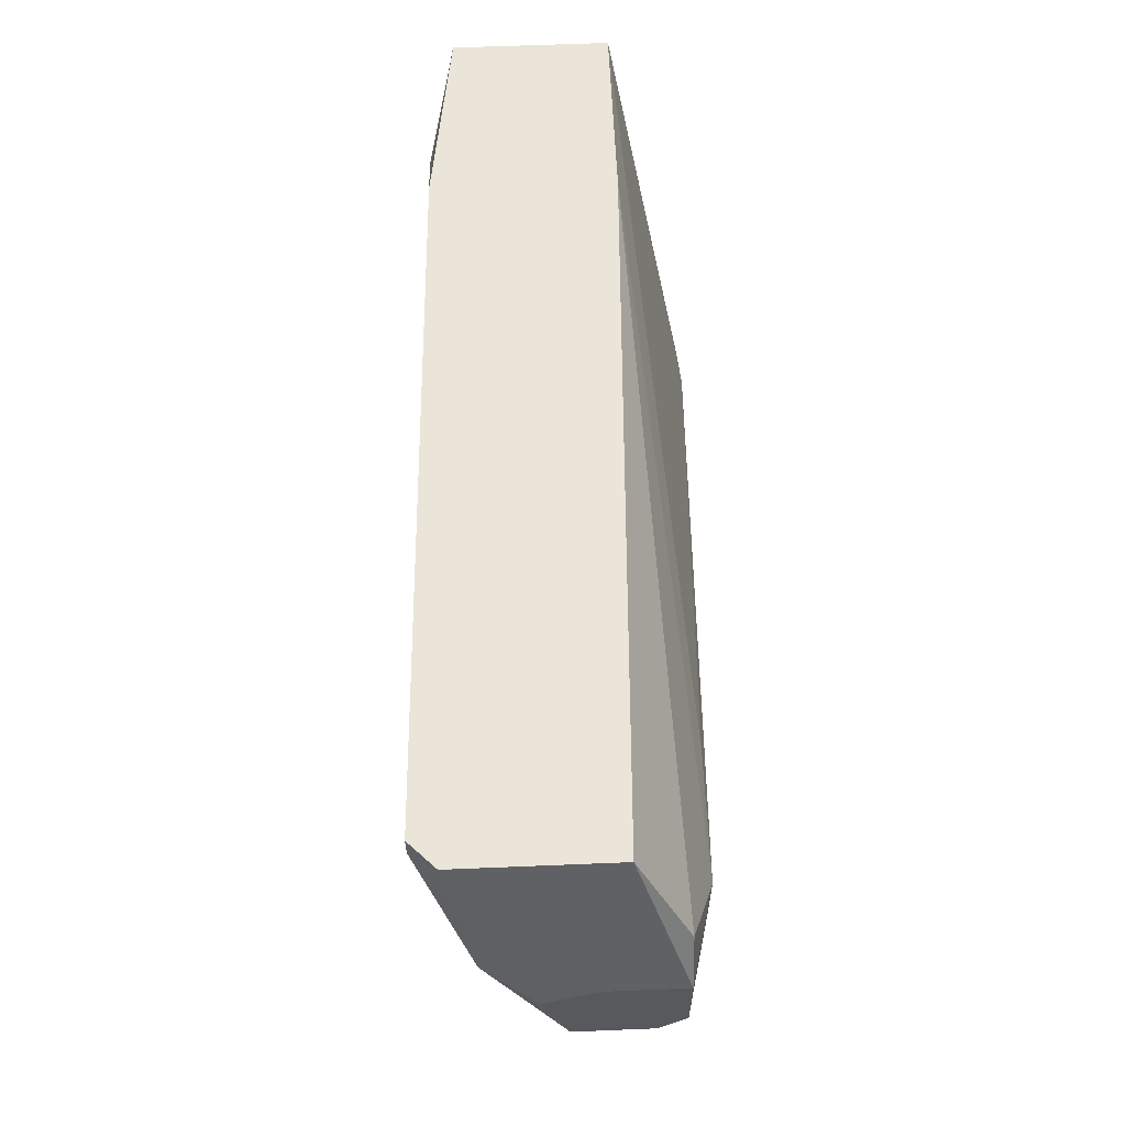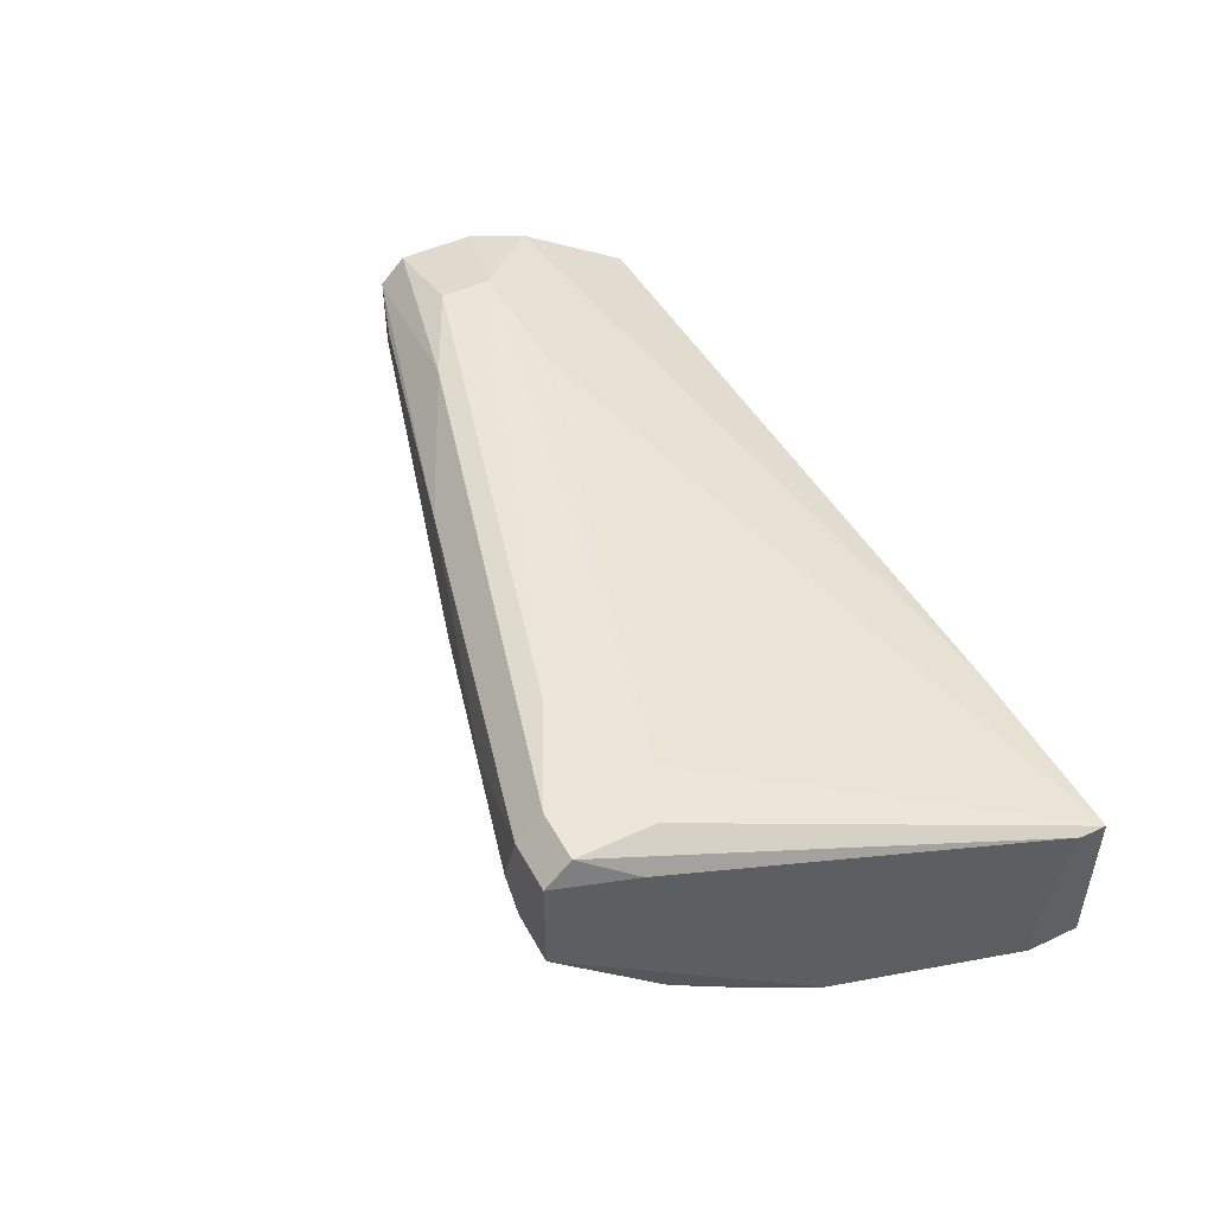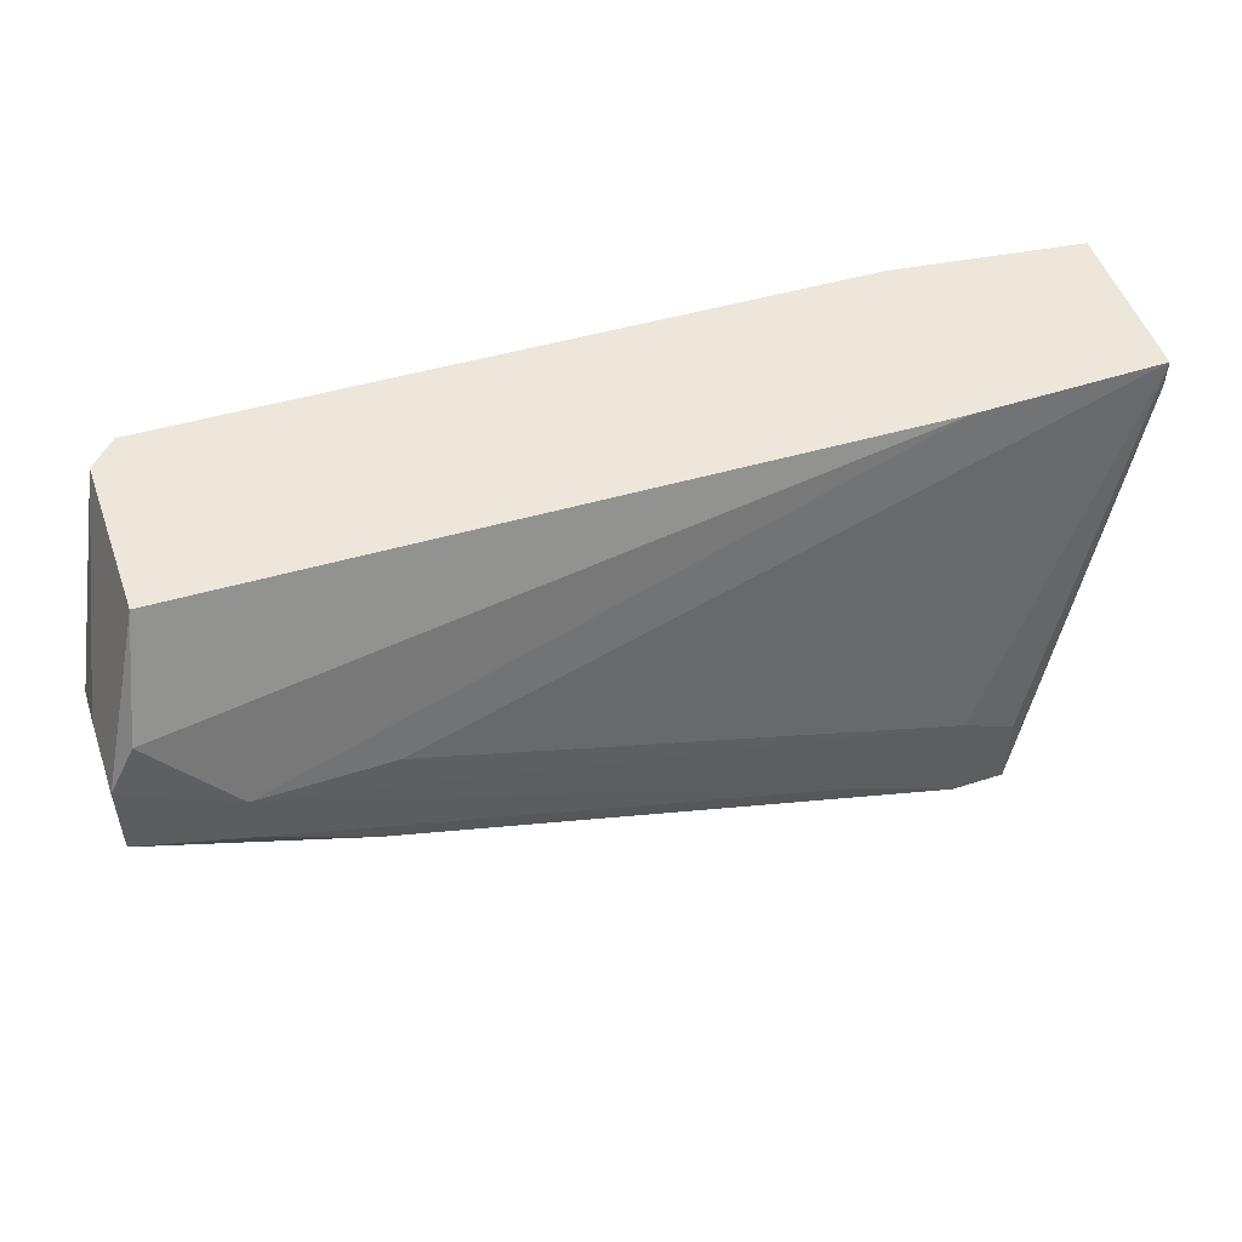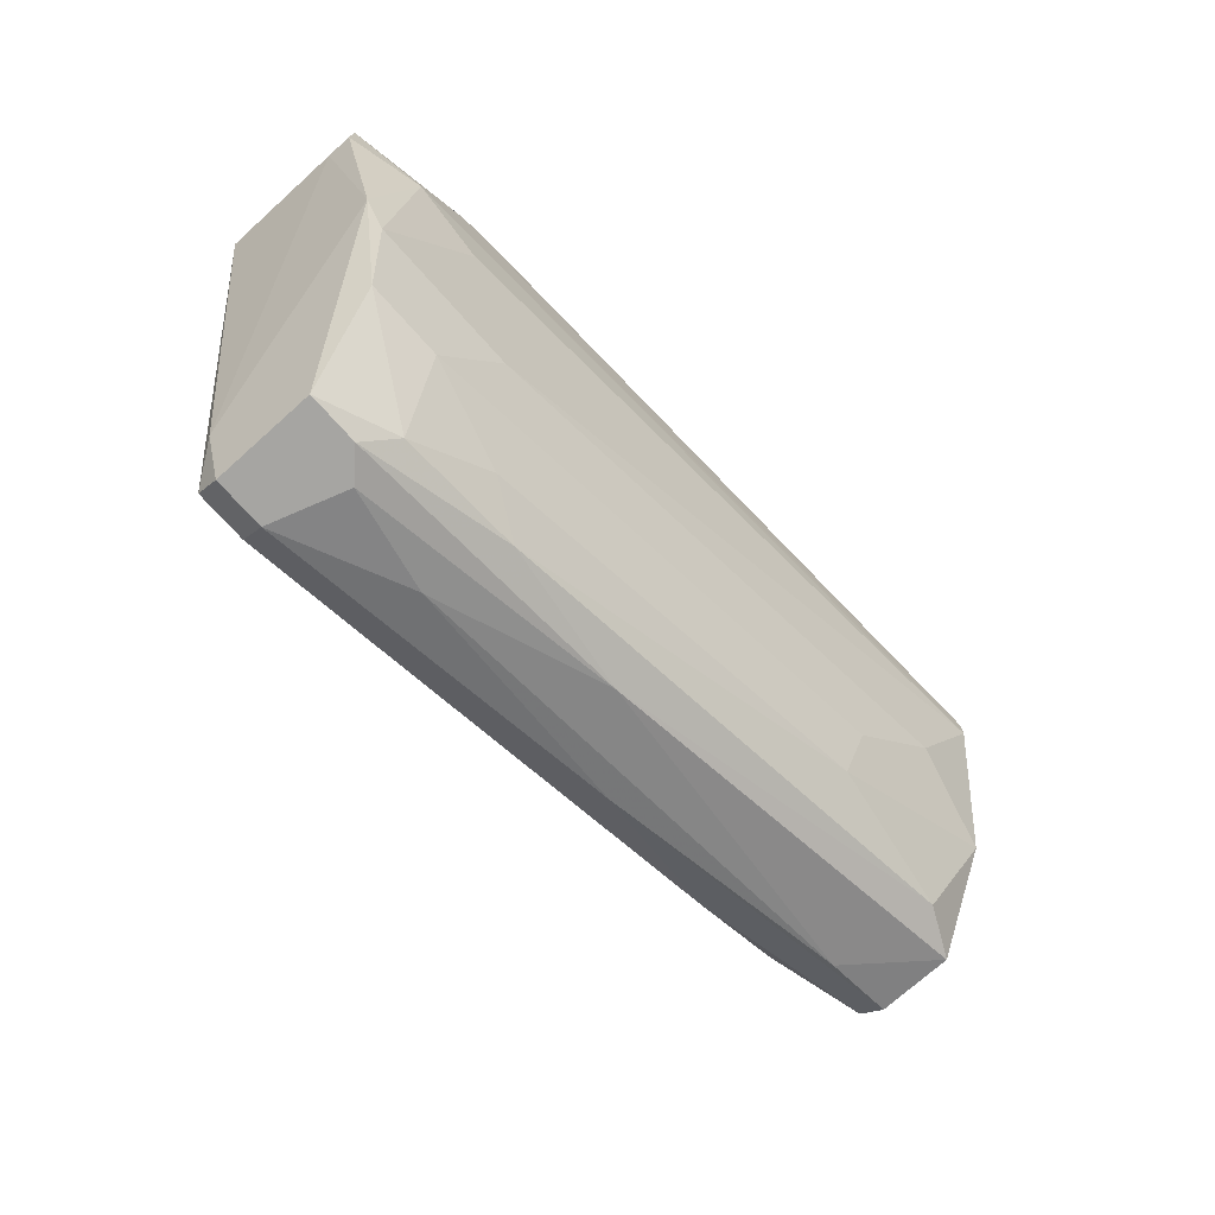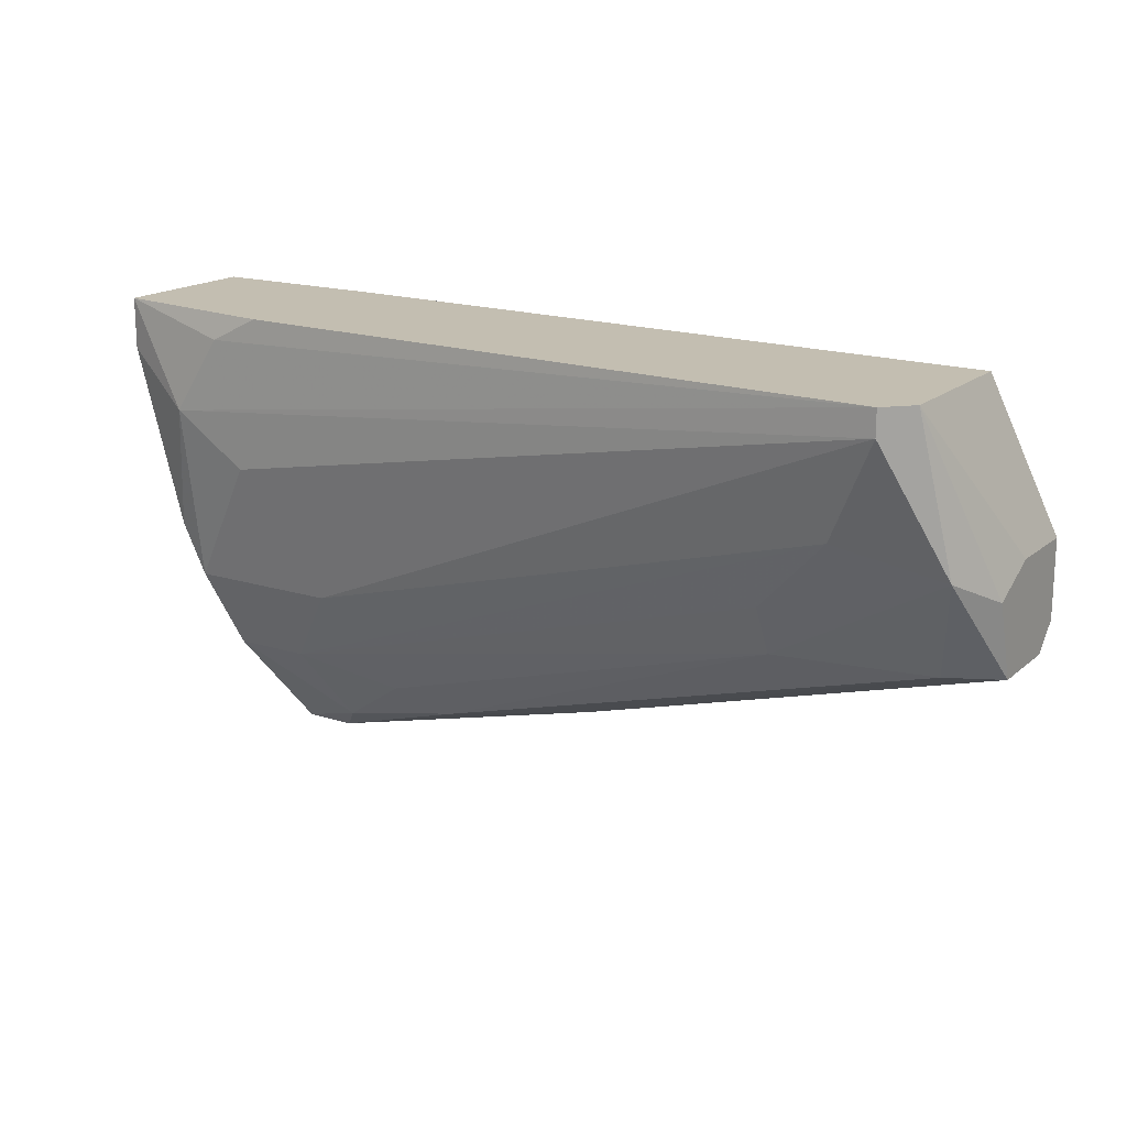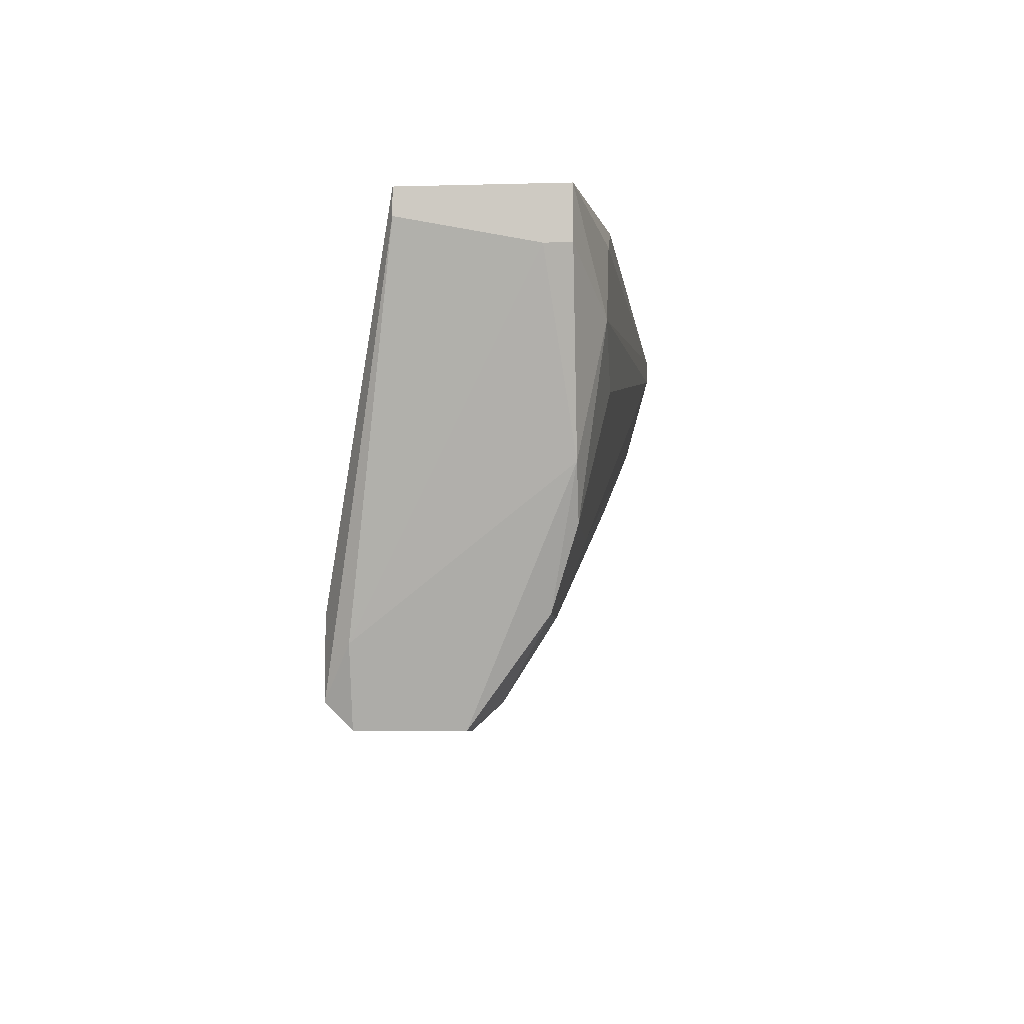
<metadata>
{"format":"obj","ext":"obj","renderer":"f3d","projection":"perspective","resolution":1024,"background":"white","views":[{"elev":59.5,"azim":-92.4,"up":"+Y"},{"elev":48.4,"azim":62.4,"up":"+Z"},{"elev":51.6,"azim":-19.3,"up":"+Y"},{"elev":-73.8,"azim":131.8,"up":"+Y"},{"elev":17.2,"azim":-147.7,"up":"+Y"},{"elev":-6.0,"azim":94.7,"up":"+Y"}]}
</metadata>
<code>
v 0.01267 -0.02036 -0.02007
v -0.02068 -0.01733 -0.02007
v -0.02068 -0.0153 -0.013
v -0.02169 -0.01733 -0.01603
v -0.02169 -0.01733 -0.013
v -0.02169 -0.02036 -0.013
v -0.02169 -0.02136 -0.01704
v -0.02169 -0.02136 -0.01401
v -0.02169 -0.01834 -0.01805
v 0.002563 -0.02844 -0.01401
v 0.01469 -0.01126 -0.01401
v 0.01469 -0.01126 -0.02007
v 0.01469 -0.01227 -0.01401
v 0.01469 -0.01328 -0.01906
v 0.01469 -0.01328 -0.02007
v -0.01866 -0.01126 -0.0221
v -0.01866 -0.01227 -0.0221
v -0.01866 -0.02238 -0.01401
v 0.01065 -0.02642 -0.01199
v 0.01065 -0.02541 -0.01906
v -0.01664 -0.01631 -0.02108
v 0.007617 -0.01126 -0.02108
v 0.007617 -0.01126 -0.01401
v 0.007617 -0.02541 -0.01906
v 0.007617 -0.0244 -0.01098
v 0.007617 -0.02844 -0.01098
v 0.007617 -0.02945 -0.01603
v 0.007617 -0.02945 -0.01199
v -0.01967 -0.01126 -0.02108
v -0.01967 -0.01126 -0.01502
v -0.01967 -0.02136 -0.01805
v -0.004507 -0.02642 -0.01603
v 0.006606 -0.02844 -0.01704
v 0.006606 -0.02945 -0.01502
v 0.00964 -0.01227 -0.02108
v 0.00964 -0.02541 -0.01098
v 0.00964 -0.02844 -0.01098
v 0.00964 -0.02945 -0.01603
v 0.00964 -0.02945 -0.01199
v -0.01765 -0.02036 -0.01199
v -0.01765 -0.01834 -0.01199
v 0.001548 -0.02743 -0.01704
v -0.0126 -0.01834 -0.01199
v 0.01166 -0.02238 -0.02007
v 0.01166 -0.0153 -0.02108
v 0.008629 -0.01733 -0.02108
v 0.005598 -0.02238 -0.02007
v -0.007542 -0.02541 -0.013
v 0.003571 -0.02642 -0.01098
v 0.003571 -0.02642 -0.01805
v -0.0136 -0.02136 -0.01906
v -0.0136 -0.02238 -0.01199
v -0.0136 -0.01935 -0.02007
f 14 1 15
f 11 16 30
f 11 36 37
f 16 11 12
f 38 20 1
f 34 38 28
f 7 8 4
f 36 11 25
f 37 36 25
f 47 20 24
f 21 47 24
f 21 2 17
f 46 47 17
f 47 21 17
f 30 16 29
f 4 30 29
f 16 17 29
f 17 2 29
f 16 35 45
f 35 12 45
f 17 16 45
f 46 17 45
f 12 11 14
f 19 1 14
f 8 52 6
f 4 8 6
f 51 42 31
f 2 51 31
f 7 2 31
f 37 25 49
f 25 41 49
f 11 30 23
f 30 3 23
f 41 11 23
f 3 41 23
f 34 28 10
f 1 20 44
f 20 47 44
f 47 46 44
f 45 1 44
f 46 45 44
f 11 41 43
f 25 11 43
f 41 25 43
f 11 37 13
f 37 19 13
f 14 11 13
f 19 14 13
f 31 42 32
f 7 31 32
f 34 10 32
f 35 16 22
f 16 12 22
f 12 35 22
f 3 30 5
f 41 3 5
f 30 4 5
f 6 41 5
f 4 6 5
f 8 7 18
f 7 32 18
f 32 10 18
f 28 37 26
f 52 28 26
f 37 49 26
f 20 38 33
f 24 20 33
f 41 6 40
f 6 52 40
f 49 41 40
f 52 26 40
f 26 49 40
f 7 4 9
f 2 7 9
f 4 29 9
f 29 2 9
f 38 1 39
f 37 28 39
f 28 38 39
f 19 37 39
f 1 19 39
f 52 8 48
f 28 52 48
f 10 28 48
f 8 18 48
f 18 10 48
f 51 2 53
f 2 21 53
f 24 51 53
f 21 24 53
f 42 51 50
f 51 24 50
f 33 42 50
f 24 33 50
f 38 34 27
f 34 32 27
f 32 42 27
f 33 38 27
f 42 33 27
f 45 12 15
f 1 45 15
f 12 14 15

</code>
